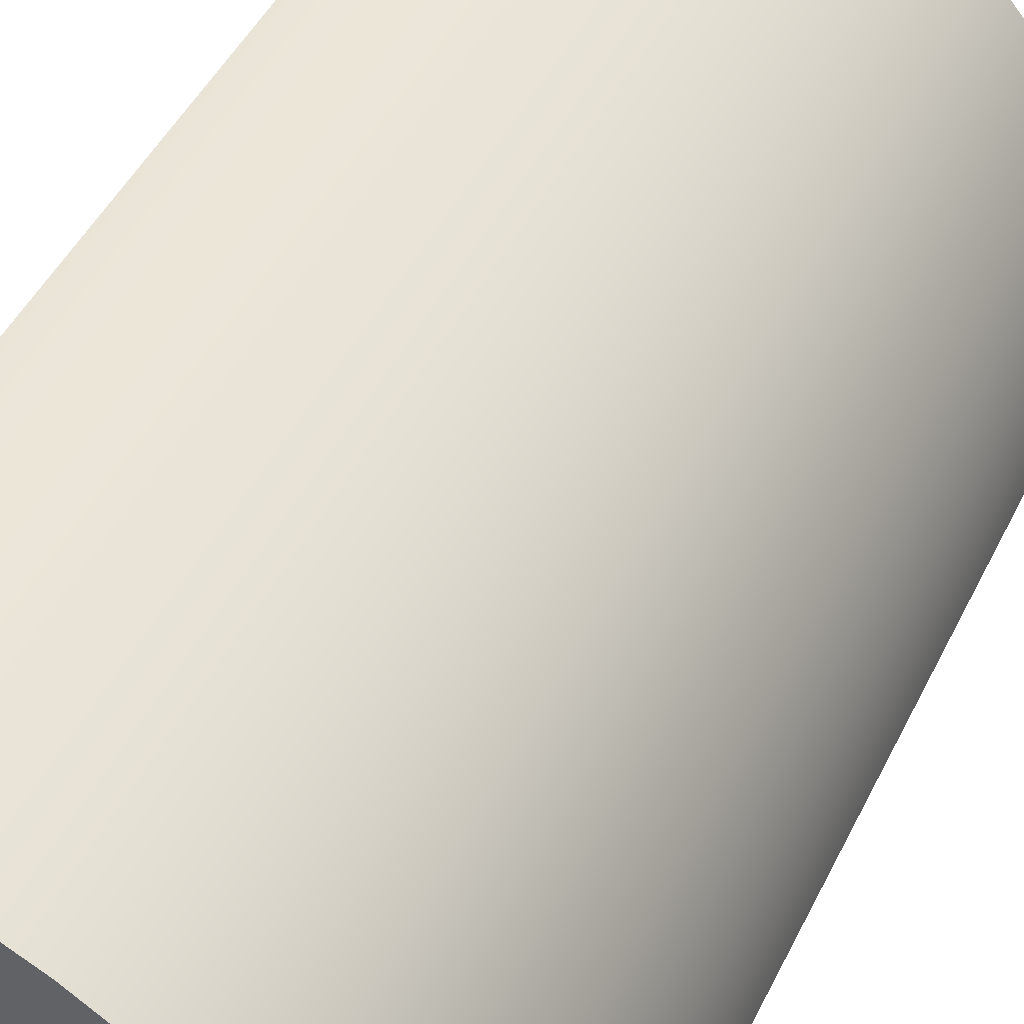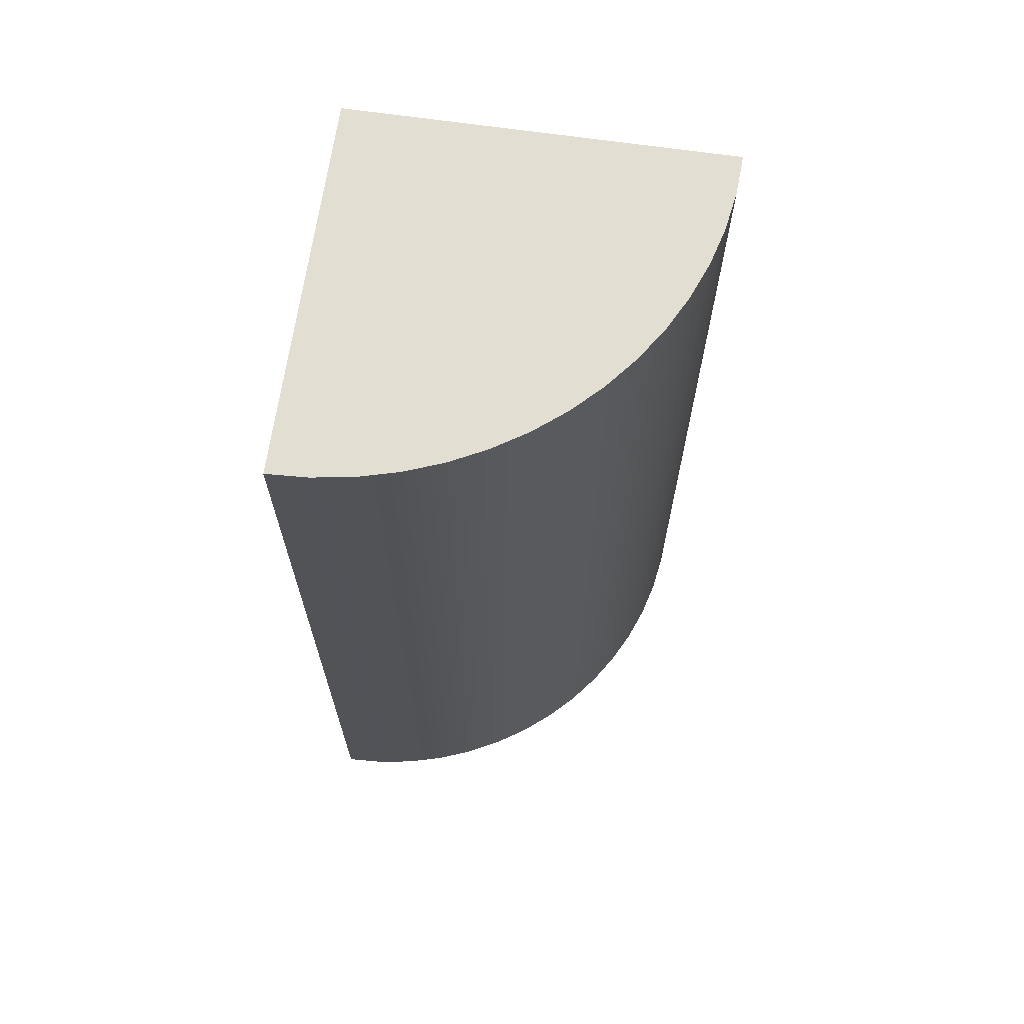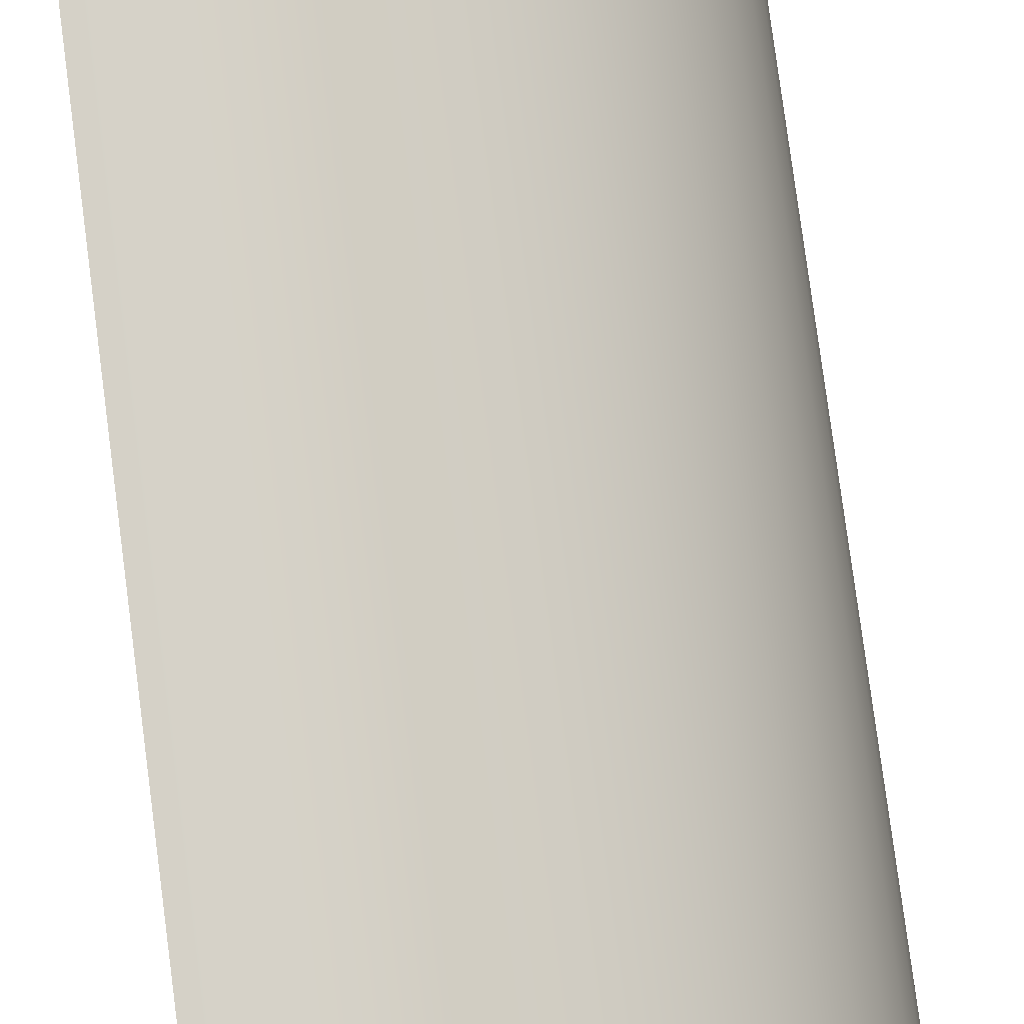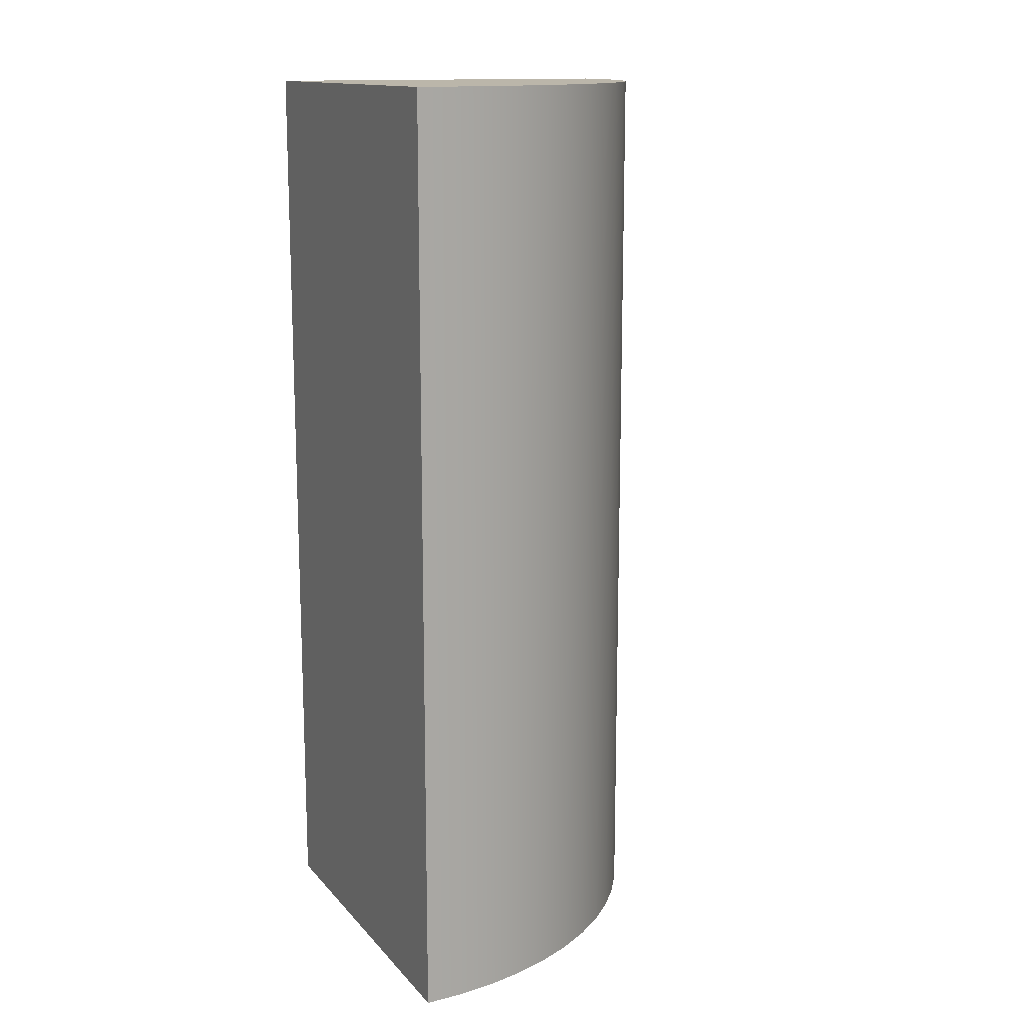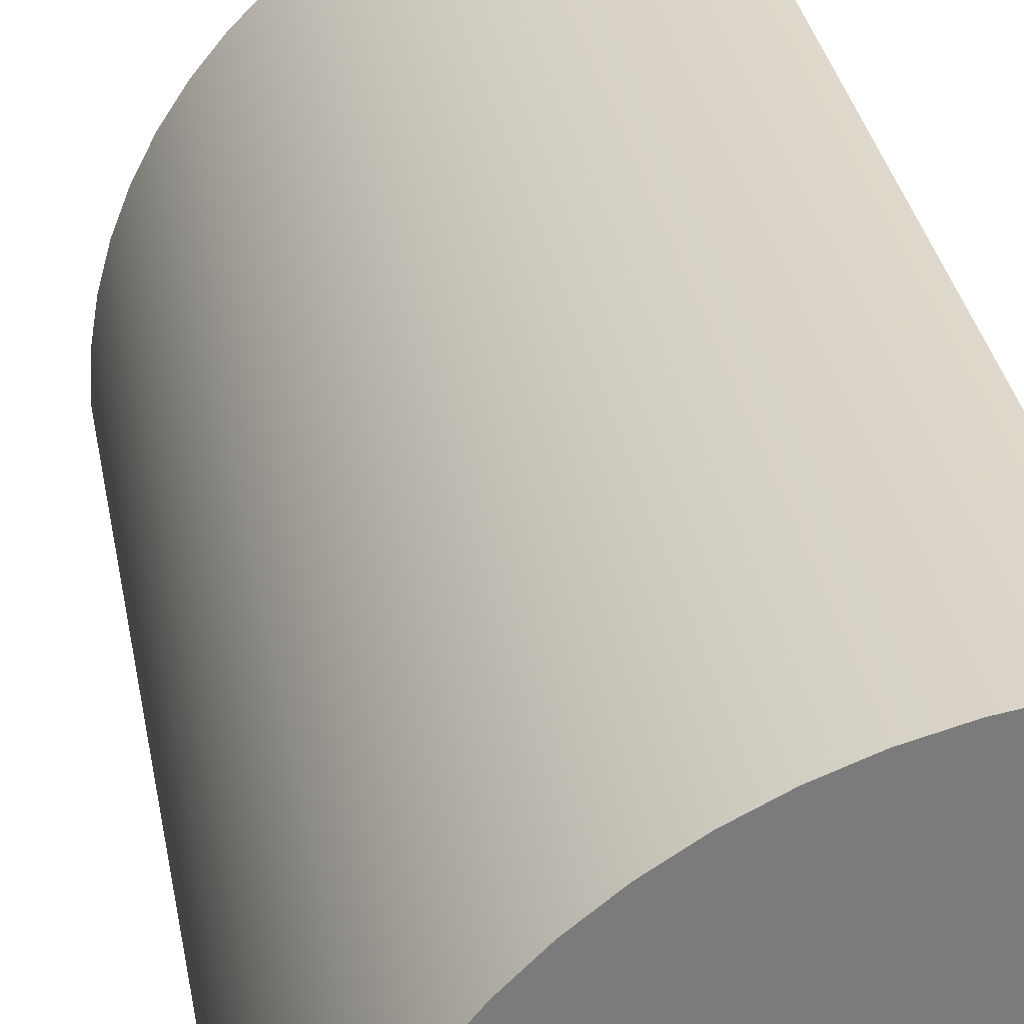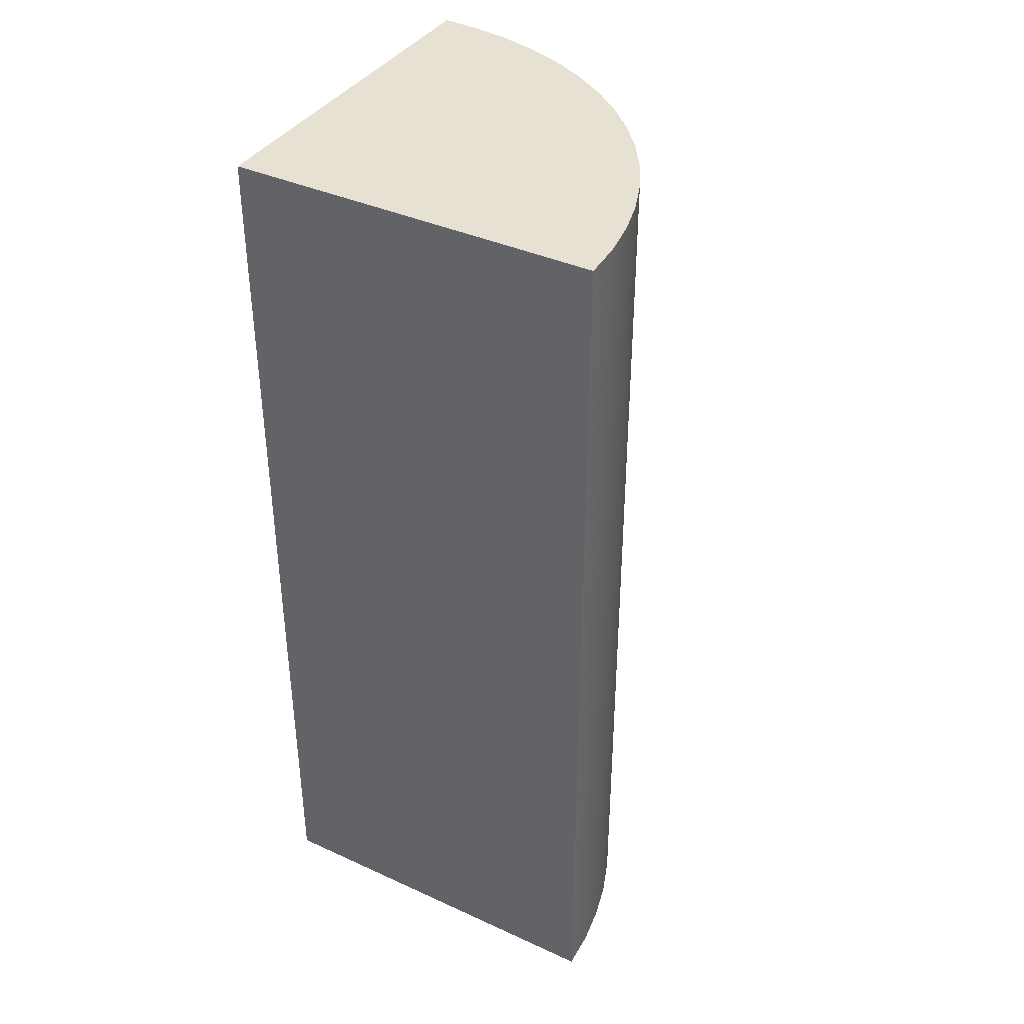
<metadata>
{"format":"obj","ext":"obj","renderer":"f3d","projection":"perspective","resolution":1024,"background":"white","views":[{"elev":43.3,"azim":23.9,"up":"+Z"},{"elev":67.5,"azim":8.2,"up":"+Y"},{"elev":79.5,"azim":-7.5,"up":"+Z"},{"elev":14.0,"azim":-25.6,"up":"+Y"},{"elev":31.9,"azim":170.1,"up":"+Z"},{"elev":38.7,"azim":-60.2,"up":"+Y"}]}
</metadata>
<code>
v 0.6 0 3.674e-17
v 0 0 0
v 0 1.5 0
v 0.6 1.5 3.674e-17
v 0 0 0.6
v 0.06272 0 0.5967
v 0.1247 0 0.5869
v 0.1854 0 0.5706
v 0.244 0 0.5481
v 0.3 0 0.5196
v 0.3527 0 0.4854
v 0.4015 0 0.4459
v 0.4459 0 0.4015
v 0.4854 0 0.3527
v 0.5196 0 0.3
v 0.5481 0 0.244
v 0.5706 0 0.1854
v 0.5869 0 0.1247
v 0.5967 0 0.06272
v 0.6 0 3.674e-17
v 0.6 1.5 3.674e-17
v 0.5967 1.5 0.06272
v 0.5869 1.5 0.1247
v 0.5706 1.5 0.1854
v 0.5481 1.5 0.244
v 0.5196 1.5 0.3
v 0.4854 1.5 0.3527
v 0.4459 1.5 0.4015
v 0.4015 1.5 0.4459
v 0.3527 1.5 0.4854
v 0.3 1.5 0.5196
v 0.244 1.5 0.5481
v 0.1854 1.5 0.5706
v 0.1247 1.5 0.5869
v 0.06272 1.5 0.5967
v 0 1.5 0.6
v 0 0 0
v 0 0 0.6
v 0 1.5 0.6
v 0 1.5 0
v 0 1.5 0
v 0 1.5 0.6
v 0.06272 1.5 0.5967
v 0.1247 1.5 0.5869
v 0.1854 1.5 0.5706
v 0.244 1.5 0.5481
v 0.3 1.5 0.5196
v 0.3527 1.5 0.4854
v 0.4015 1.5 0.4459
v 0.4459 1.5 0.4015
v 0.4854 1.5 0.3527
v 0.5196 1.5 0.3
v 0.5481 1.5 0.244
v 0.5706 1.5 0.1854
v 0.5869 1.5 0.1247
v 0.5967 1.5 0.06272
v 0.6 1.5 3.674e-17
v 0 0 0.6
v 0 0 0
v 0.6 0 3.674e-17
v 0.5967 0 0.06272
v 0.5869 0 0.1247
v 0.5706 0 0.1854
v 0.5481 0 0.244
v 0.5196 0 0.3
v 0.4854 0 0.3527
v 0.4459 0 0.4015
v 0.4015 0 0.4459
v 0.3527 0 0.4854
v 0.3 0 0.5196
v 0.244 0 0.5481
v 0.1854 0 0.5706
v 0.1247 0 0.5869
v 0.06272 0 0.5967
g 1c0ad374-e2b7-11ea-b979-54bf646e7e1f
f 1 2 4
f 4 2 3
g 1c0afa74-e2b7-11ea-bd06-54bf646e7e1f
f 36 5 35
f 35 5 6
f 35 6 34
f 34 6 7
f 34 7 33
f 33 7 8
f 33 8 32
f 32 8 9
f 32 9 31
f 31 9 10
f 31 10 30
f 30 10 11
f 30 11 29
f 29 11 12
f 29 12 28
f 28 12 13
f 28 13 27
f 27 13 14
f 27 14 26
f 26 14 15
f 26 15 25
f 25 15 16
f 25 16 24
f 24 16 17
f 24 17 23
f 23 17 18
f 23 18 22
f 22 18 19
f 22 19 21
f 21 19 20
g 1c0b48a2-e2b7-11ea-9bac-54bf646e7e1f
f 37 38 40
f 40 38 39
g 1c0b6fb8-e2b7-11ea-873f-54bf646e7e1f
f 42 43 41
f 41 43 44
f 41 44 45
f 45 46 41
f 41 46 47
f 41 47 48
f 48 49 41
f 41 49 50
f 41 50 51
f 51 52 41
f 41 52 53
f 41 53 54
f 54 55 41
f 41 55 56
f 41 56 57
g 1c0bbde4-e2b7-11ea-b1d9-54bf646e7e1f
f 58 59 74
f 74 59 73
f 73 59 72
f 72 59 71
f 71 59 70
f 70 59 69
f 69 59 68
f 68 59 67
f 67 59 66
f 66 59 65
f 65 59 64
f 64 59 63
f 63 59 62
f 62 59 61
f 61 59 60

</code>
